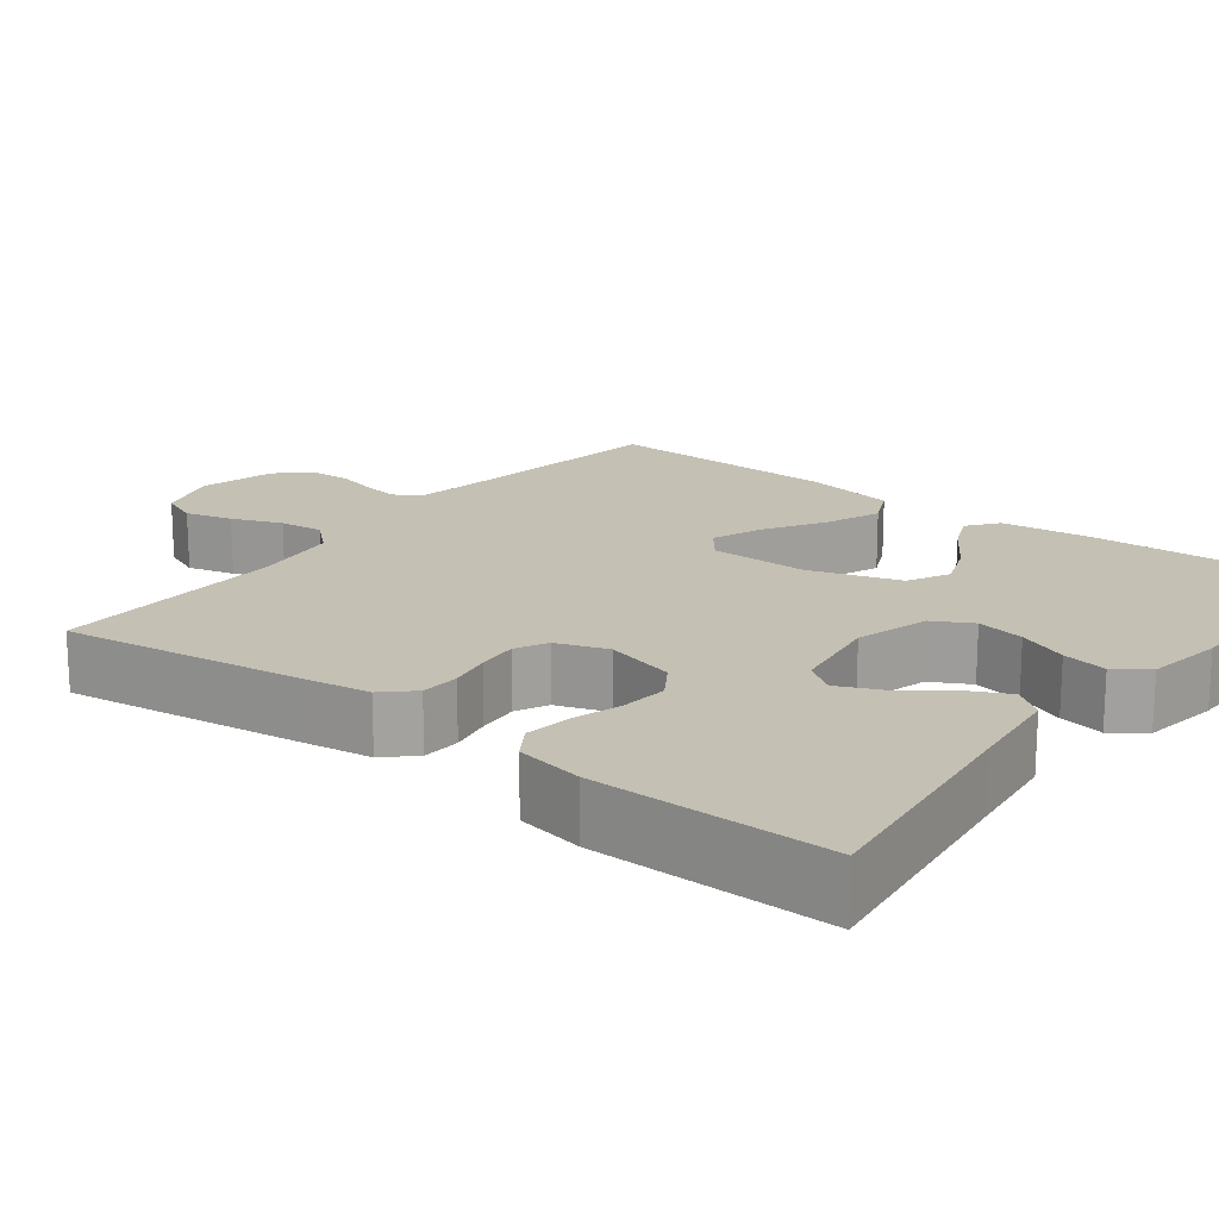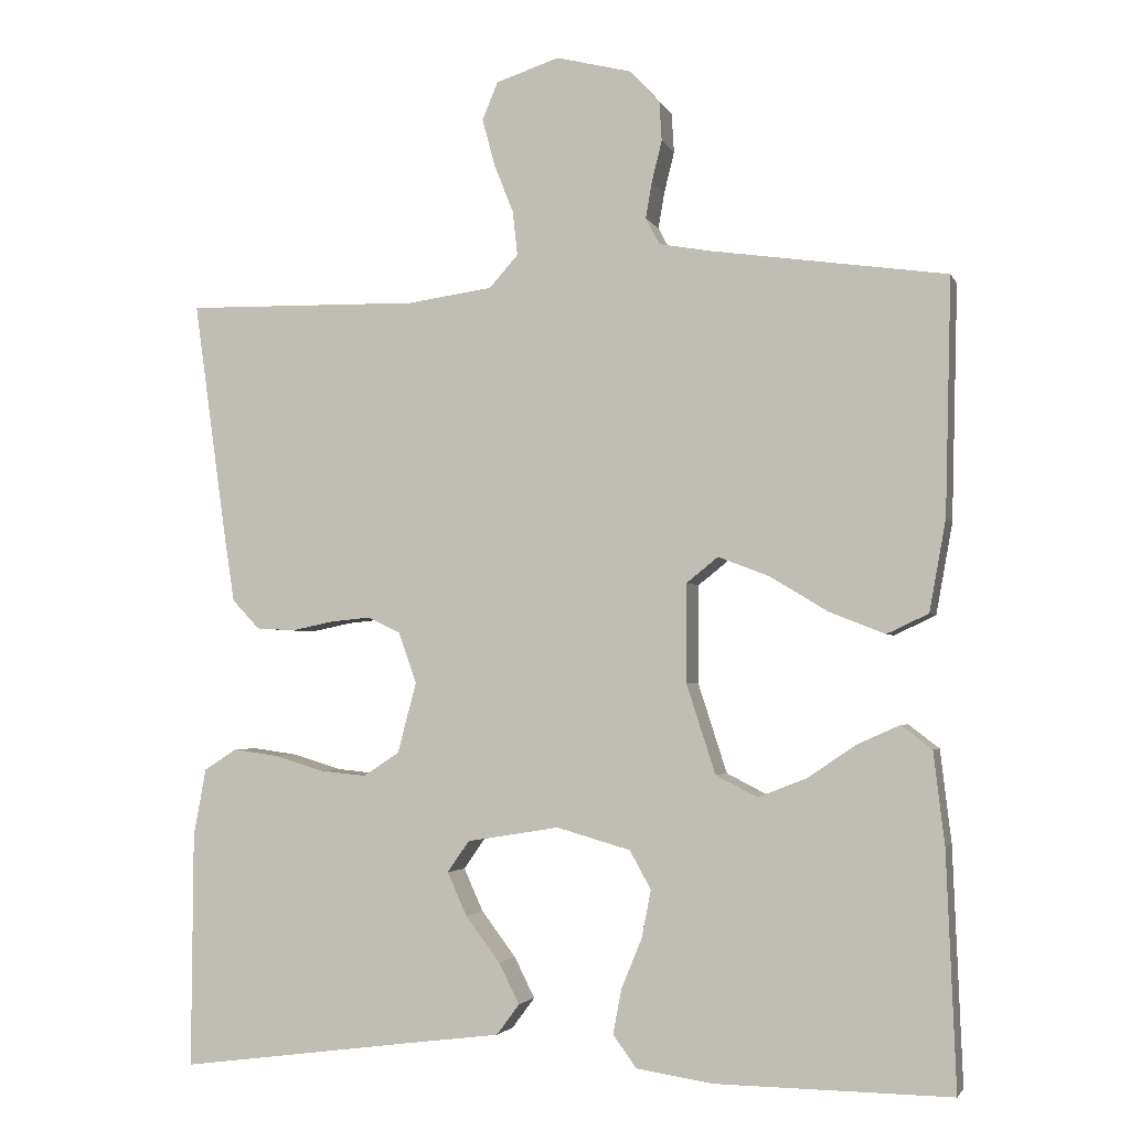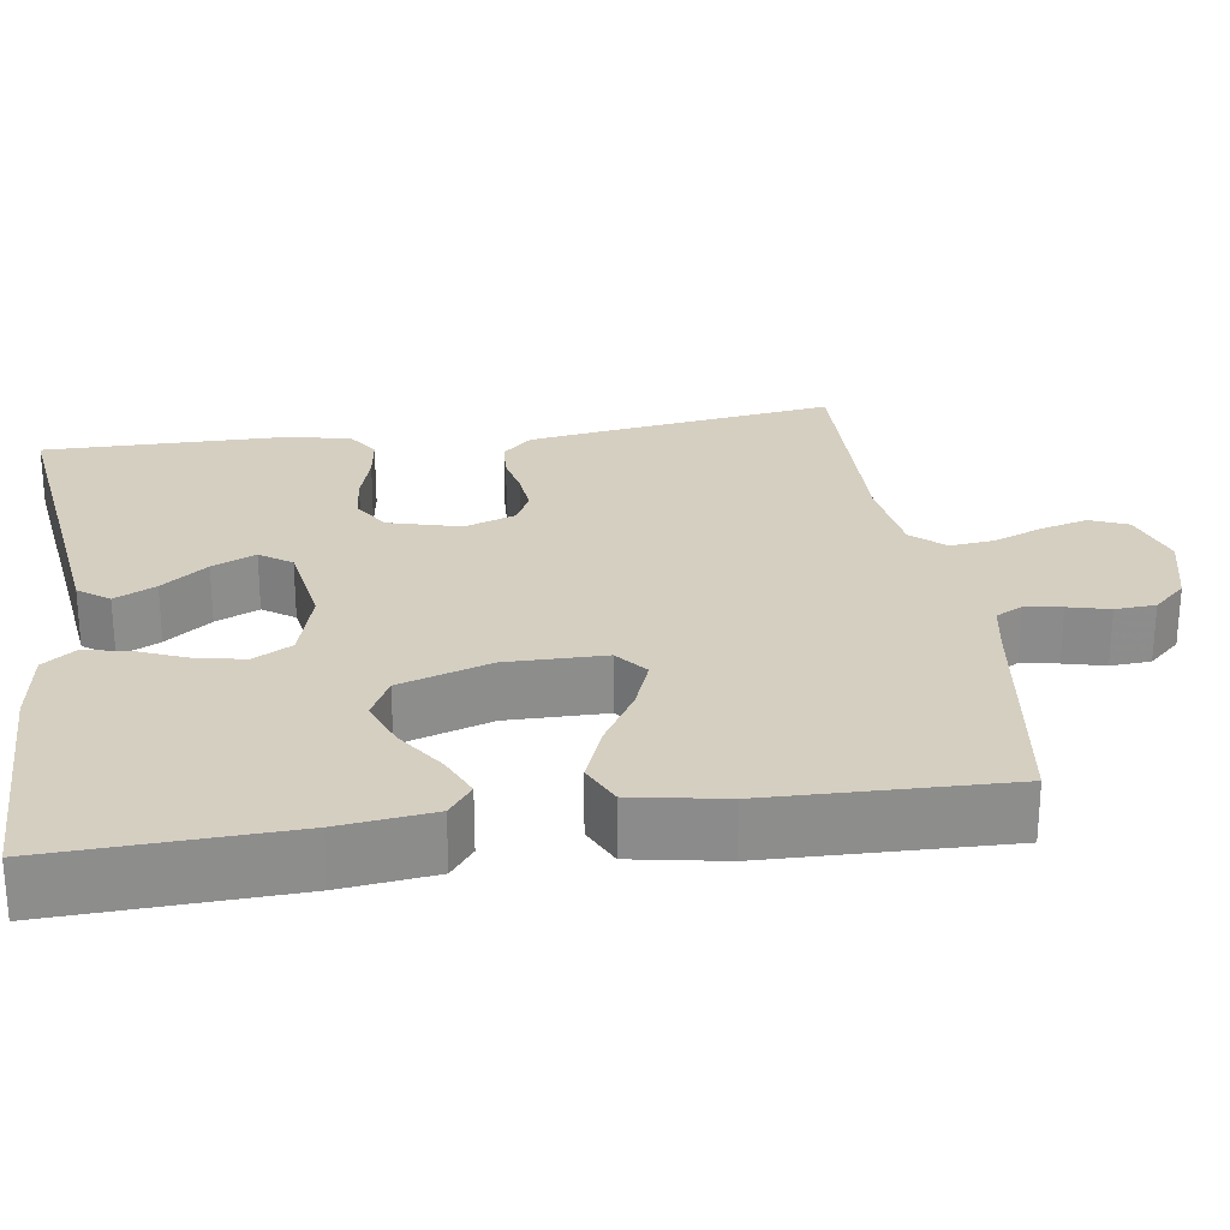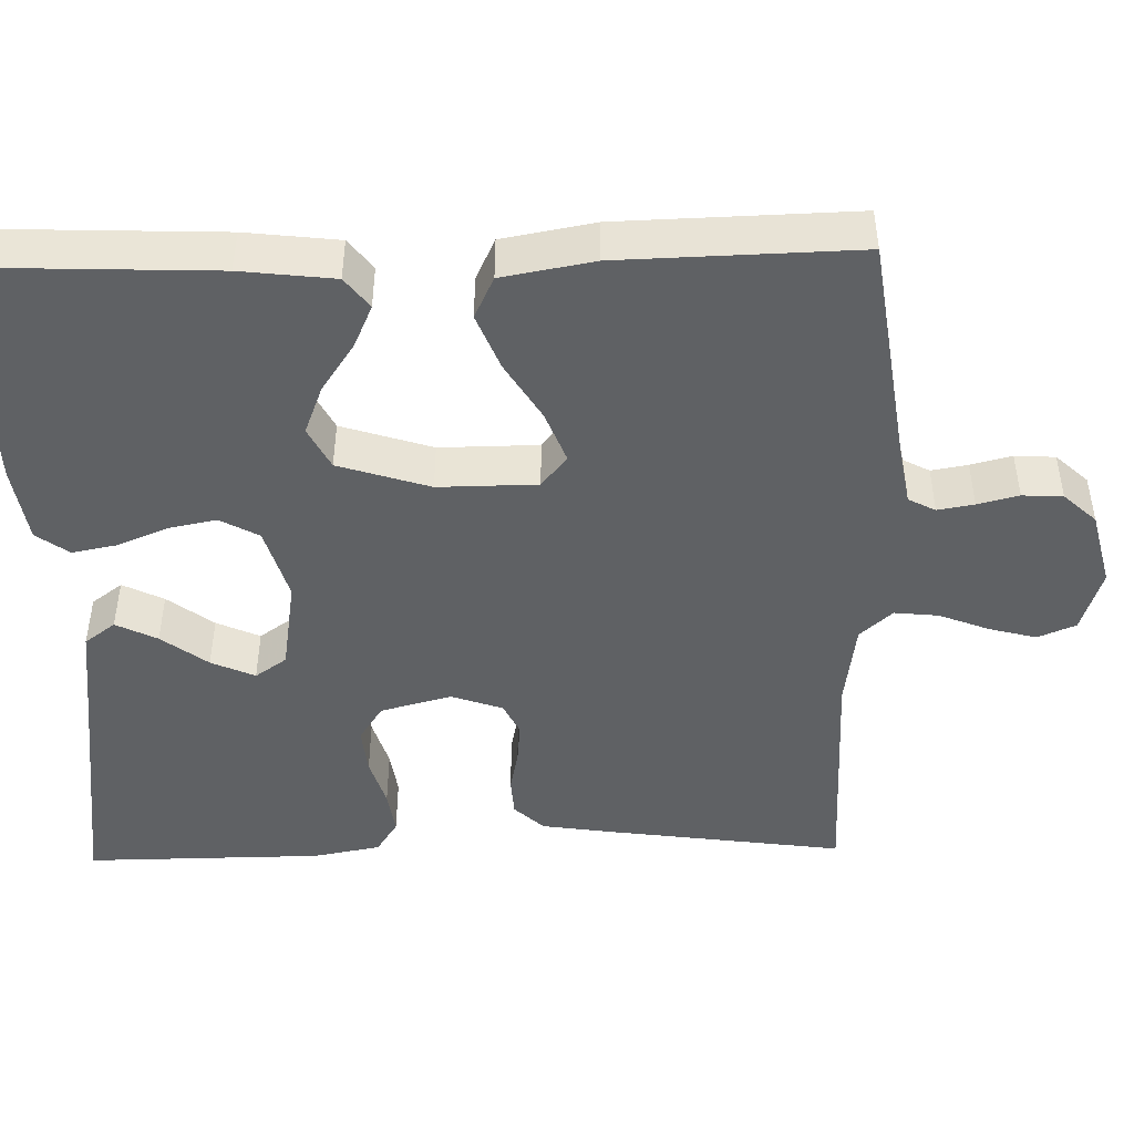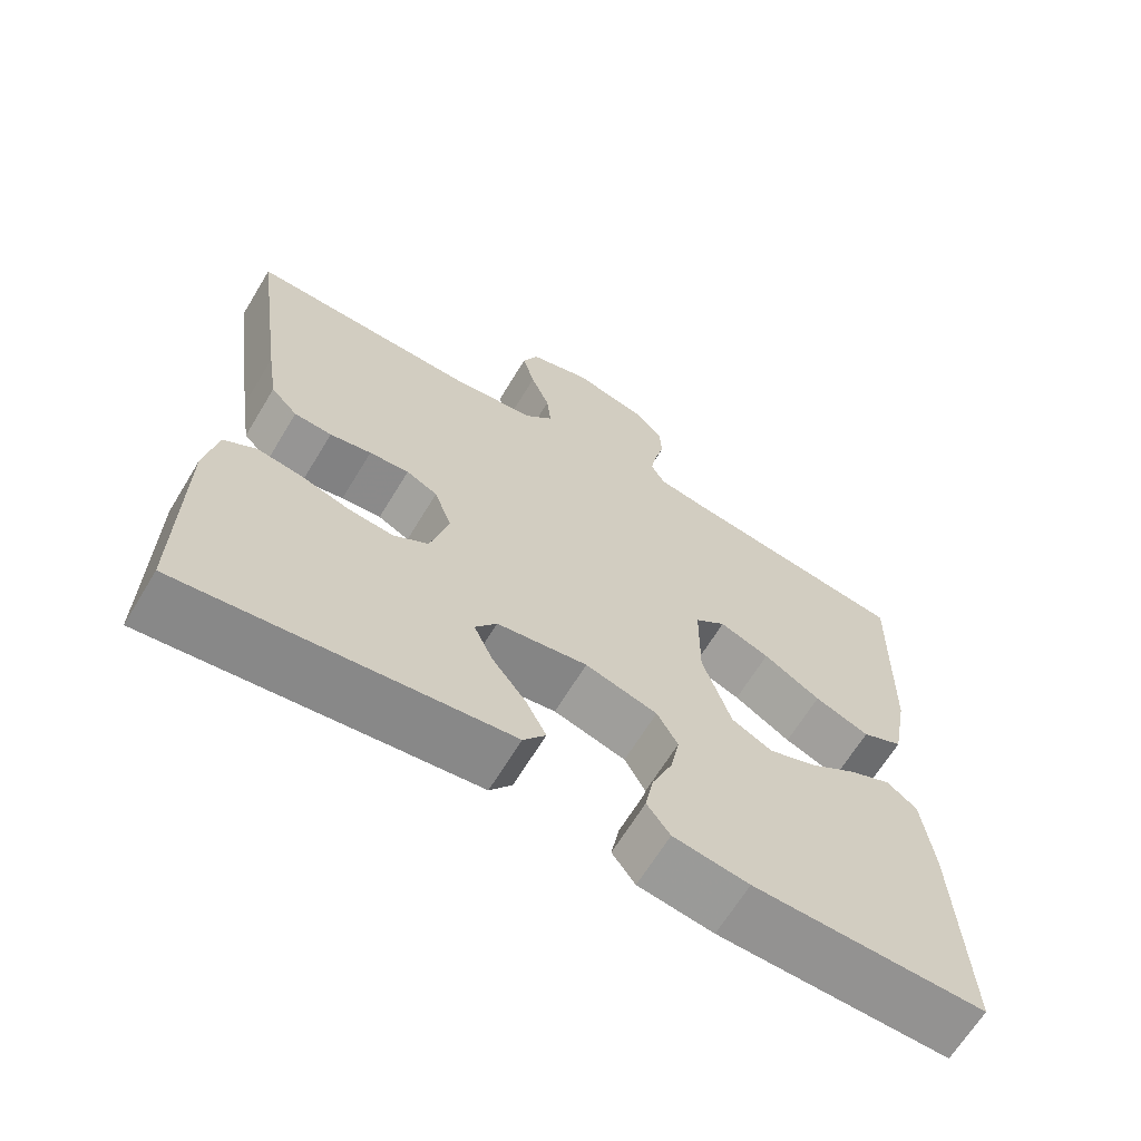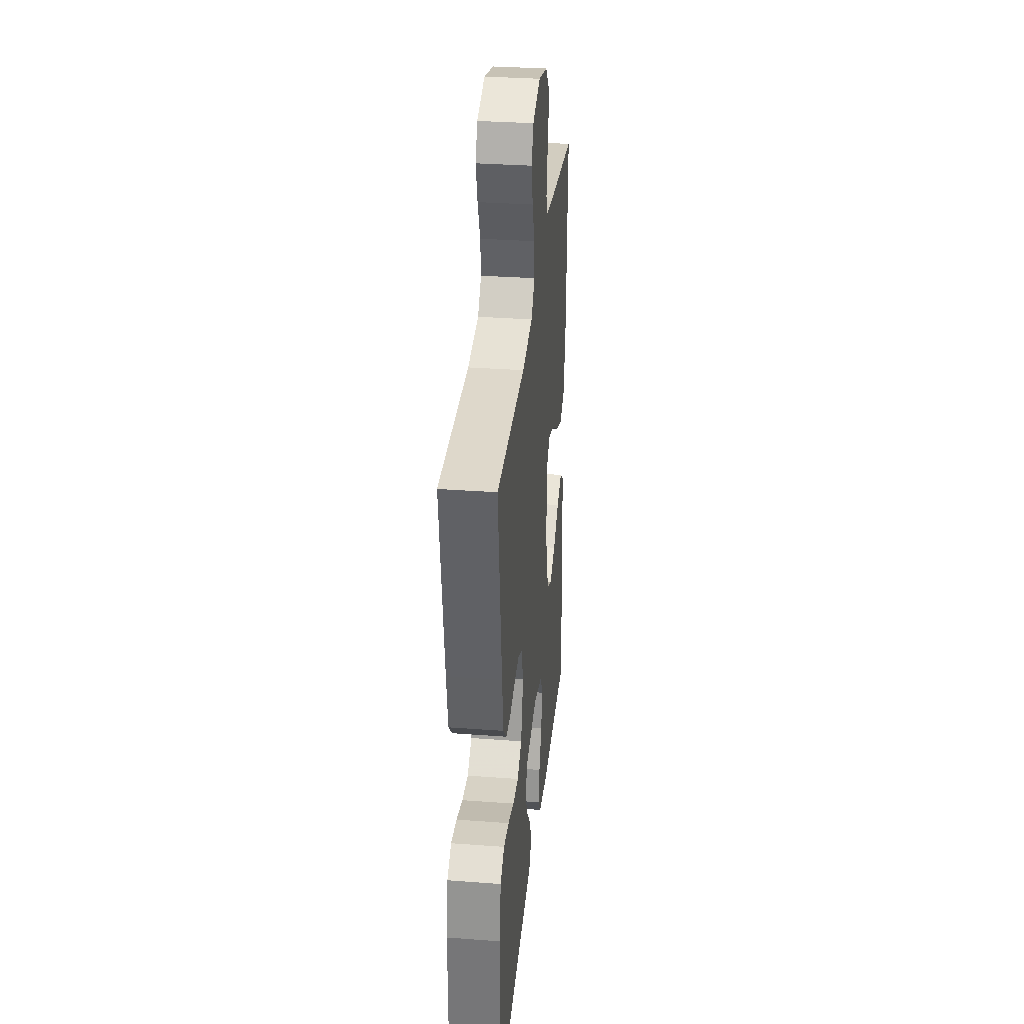
<metadata>
{"format":"obj","ext":"obj","renderer":"f3d","projection":"perspective","resolution":1024,"background":"white","views":[{"elev":18.0,"azim":127.8,"up":"+Y"},{"elev":-3.0,"azim":-164.6,"up":"+Z"},{"elev":25.9,"azim":-98.4,"up":"+Y"},{"elev":-46.1,"azim":-88.6,"up":"+Y"},{"elev":-66.1,"azim":148.8,"up":"+Z"},{"elev":32.7,"azim":95.9,"up":"+Z"}]}
</metadata>
<code>
v -0.5 0.07 -0.5
v -0.488 0.07 -0.2
v -0.474 0.07 -0.082
v -0.435 0.07 -0.052
v -0.381 0.07 -0.076
v -0.319 0.07 -0.118
v -0.257 0.07 -0.142
v -0.204 0.07 -0.115
v -0.167 0.07 0
v -0.168 0.07 0.125
v -0.208 0.07 0.157
v -0.273 0.07 0.132
v -0.347 0.07 0.087
v -0.418 0.07 0.059
v -0.471 0.07 0.084
v -0.492 0.07 0.2
v -0.5 0.07 0.5
v -0.2 0.07 0.543
v -0.134 0.07 0.555
v -0.116 0.07 0.589
v -0.124 0.07 0.635
v -0.137 0.07 0.687
v -0.134 0.07 0.738
v -0.096 0.07 0.779
v 0 0.07 0.803
v 0.081 0.07 0.777
v 0.101 0.07 0.729
v 0.085 0.07 0.669
v 0.06 0.07 0.606
v 0.054 0.07 0.55
v 0.091 0.07 0.509
v 0.2 0.07 0.494
v 0.5 0.07 0.5
v 0.458 0.07 0.2
v 0.444 0.07 0.109
v 0.409 0.07 0.072
v 0.36 0.07 0.069
v 0.306 0.07 0.08
v 0.254 0.07 0.085
v 0.213 0.07 0.065
v 0.19 0.07 0
v 0.214 0.07 -0.09
v 0.26 0.07 -0.12
v 0.32 0.07 -0.114
v 0.383 0.07 -0.095
v 0.44 0.07 -0.087
v 0.482 0.07 -0.114
v 0.498 0.07 -0.2
v 0.5 0.07 -0.5
v 0.2 0.07 -0.461
v 0.08 0.07 -0.446
v 0.051 0.07 -0.407
v 0.077 0.07 -0.355
v 0.121 0.07 -0.297
v 0.146 0.07 -0.242
v 0.118 0.07 -0.202
v 0 0.07 -0.183
v -0.094 0.07 -0.21
v -0.121 0.07 -0.259
v -0.109 0.07 -0.32
v -0.083 0.07 -0.383
v -0.072 0.07 -0.44
v -0.102 0.07 -0.481
v -0.2 0.07 -0.496
v -0.5 0 -0.5
v -0.488 0 -0.2
v -0.474 0 -0.082
v -0.435 0 -0.052
v -0.381 0 -0.076
v -0.319 0 -0.118
v -0.257 0 -0.142
v -0.204 0 -0.115
v -0.167 0 0
v -0.168 0 0.125
v -0.208 0 0.157
v -0.273 0 0.132
v -0.347 0 0.087
v -0.418 0 0.059
v -0.471 0 0.084
v -0.492 0 0.2
v -0.5 0 0.5
v -0.2 0 0.543
v -0.134 0 0.555
v -0.116 0 0.589
v -0.124 0 0.635
v -0.137 0 0.687
v -0.134 0 0.738
v -0.096 0 0.779
v 0 0 0.803
v 0.081 0 0.777
v 0.101 0 0.729
v 0.085 0 0.669
v 0.06 0 0.606
v 0.054 0 0.55
v 0.091 0 0.509
v 0.2 0 0.494
v 0.5 0 0.5
v 0.458 0 0.2
v 0.444 0 0.109
v 0.409 0 0.072
v 0.36 0 0.069
v 0.306 0 0.08
v 0.254 0 0.085
v 0.213 0 0.065
v 0.19 0 0
v 0.214 0 -0.09
v 0.26 0 -0.12
v 0.32 0 -0.114
v 0.383 0 -0.095
v 0.44 0 -0.087
v 0.482 0 -0.114
v 0.498 0 -0.2
v 0.5 0 -0.5
v 0.2 0 -0.461
v 0.08 0 -0.446
v 0.051 0 -0.407
v 0.077 0 -0.355
v 0.121 0 -0.297
v 0.146 0 -0.242
v 0.118 0 -0.202
v 0 0 -0.183
v -0.094 0 -0.21
v -0.121 0 -0.259
v -0.109 0 -0.32
v -0.083 0 -0.383
v -0.072 0 -0.44
v -0.102 0 -0.481
v -0.2 0 -0.496
f 4 5 6
f 3 4 6
f 2 3 6
f 1 2 6
f 64 1 6
f 63 64 6
f 62 63 6
f 61 62 6
f 60 61 6
f 59 60 6 7
f 58 59 7 8
f 57 58 8 9
f 56 57 9 10
f 52 53 54
f 51 52 54
f 50 51 54
f 50 54 55
f 49 50 55
f 48 49 55
f 47 48 55
f 46 47 55
f 45 46 55
f 44 45 55
f 43 44 55 56
f 36 37 38
f 35 36 38
f 34 35 38
f 33 34 38
f 32 33 38
f 31 32 38 39
f 30 31 39 40
f 27 28 29
f 26 27 29
f 25 26 29
f 24 25 29
f 23 24 29
f 22 23 29
f 21 22 29
f 20 21 29 30
f 30 40 41
f 20 30 41
f 19 20 41
f 16 17 18
f 15 16 18
f 14 15 18
f 13 14 18
f 12 13 18
f 11 12 18 19
f 42 43 56 10
f 19 41 42
f 11 19 42
f 10 11 42
f 70 69 68
f 70 68 67
f 70 67 66
f 70 66 65
f 70 65 128
f 70 128 127
f 70 127 126
f 70 126 125
f 70 125 124
f 71 70 124 123
f 72 71 123 122
f 73 72 122 121
f 74 73 121 120
f 118 117 116
f 118 116 115
f 118 115 114
f 119 118 114
f 119 114 113
f 119 113 112
f 119 112 111
f 119 111 110
f 119 110 109
f 119 109 108
f 120 119 108 107
f 102 101 100
f 102 100 99
f 102 99 98
f 102 98 97
f 102 97 96
f 103 102 96 95
f 104 103 95 94
f 93 92 91
f 93 91 90
f 93 90 89
f 93 89 88
f 93 88 87
f 93 87 86
f 93 86 85
f 94 93 85 84
f 105 104 94
f 105 94 84
f 105 84 83
f 82 81 80
f 82 80 79
f 82 79 78
f 82 78 77
f 82 77 76
f 83 82 76 75
f 74 120 107 106
f 106 105 83
f 106 83 75
f 106 75 74
f 1 65 66 2
f 2 66 67 3
f 3 67 68 4
f 4 68 69 5
f 5 69 70 6
f 6 70 71 7
f 7 71 72 8
f 8 72 73 9
f 9 73 74 10
f 10 74 75 11
f 11 75 76 12
f 12 76 77 13
f 13 77 78 14
f 14 78 79 15
f 15 79 80 16
f 16 80 81 17
f 17 81 82 18
f 18 82 83 19
f 19 83 84 20
f 20 84 85 21
f 21 85 86 22
f 22 86 87 23
f 23 87 88 24
f 24 88 89 25
f 25 89 90 26
f 26 90 91 27
f 27 91 92 28
f 28 92 93 29
f 29 93 94 30
f 30 94 95 31
f 31 95 96 32
f 32 96 97 33
f 33 97 98 34
f 34 98 99 35
f 35 99 100 36
f 36 100 101 37
f 37 101 102 38
f 38 102 103 39
f 39 103 104 40
f 40 104 105 41
f 41 105 106 42
f 42 106 107 43
f 43 107 108 44
f 44 108 109 45
f 45 109 110 46
f 46 110 111 47
f 47 111 112 48
f 48 112 113 49
f 49 113 114 50
f 50 114 115 51
f 51 115 116 52
f 52 116 117 53
f 53 117 118 54
f 54 118 119 55
f 55 119 120 56
f 56 120 121 57
f 57 121 122 58
f 58 122 123 59
f 59 123 124 60
f 60 124 125 61
f 61 125 126 62
f 62 126 127 63
f 63 127 128 64
f 64 128 65 1

</code>
